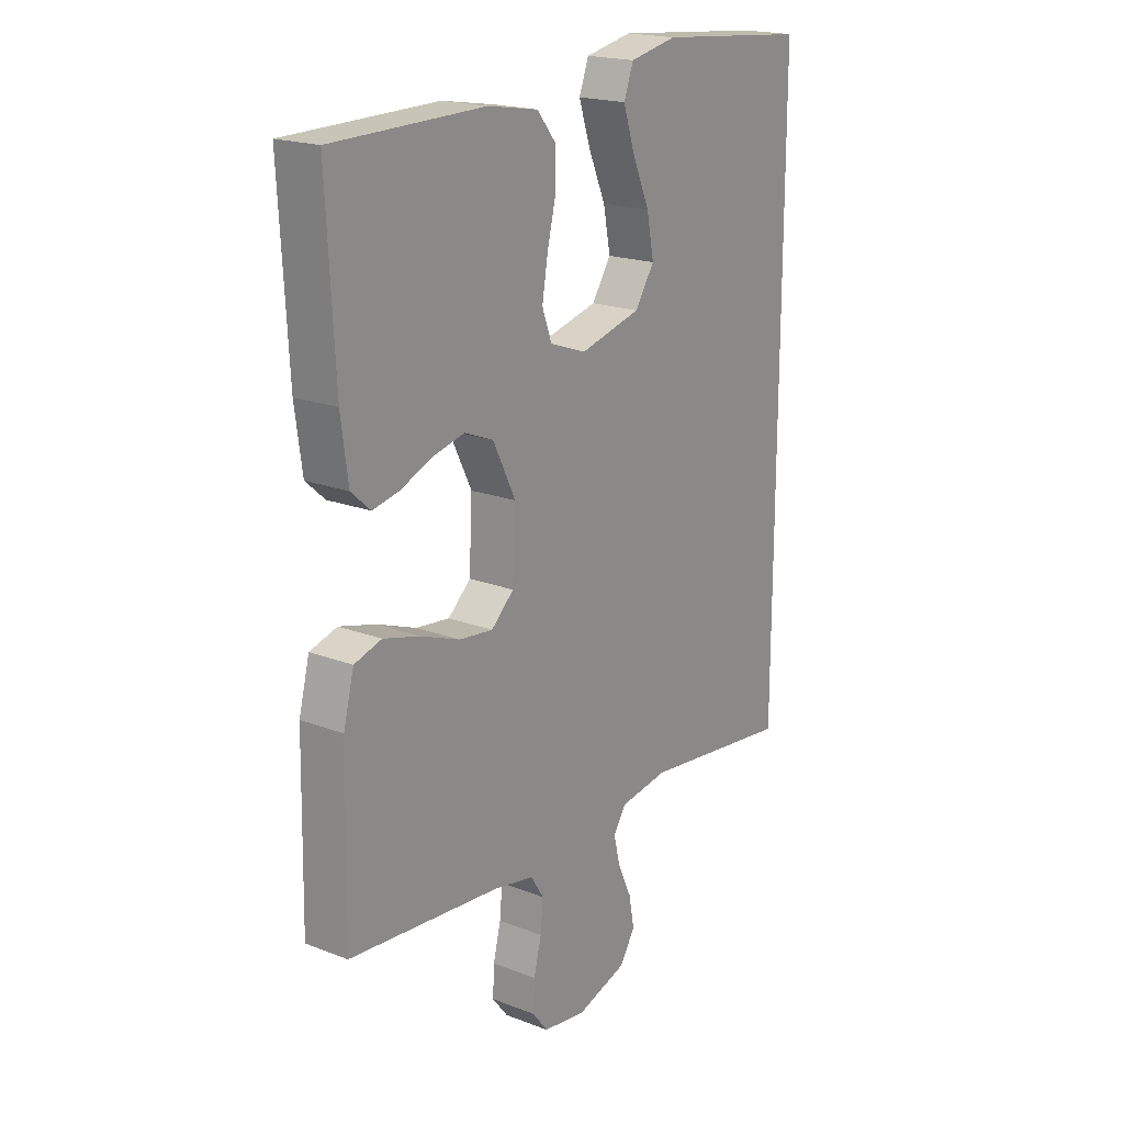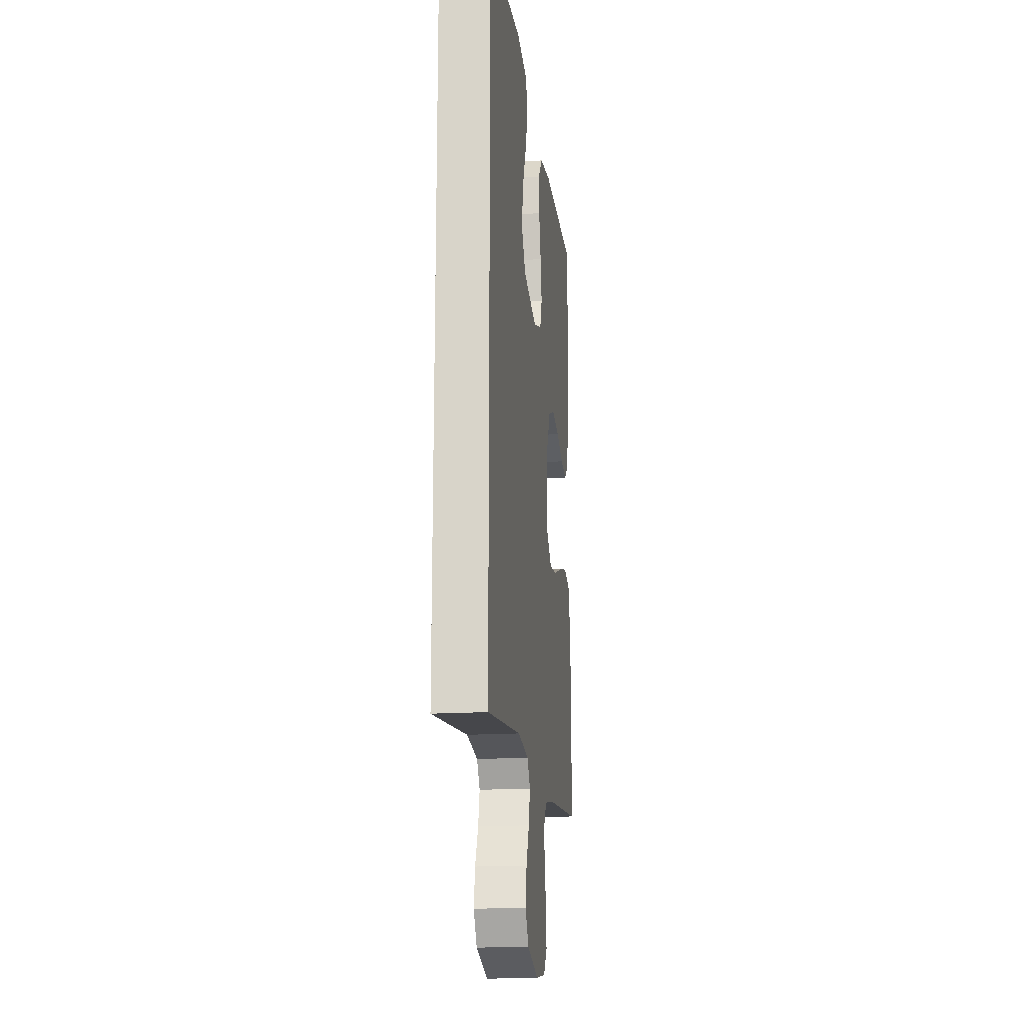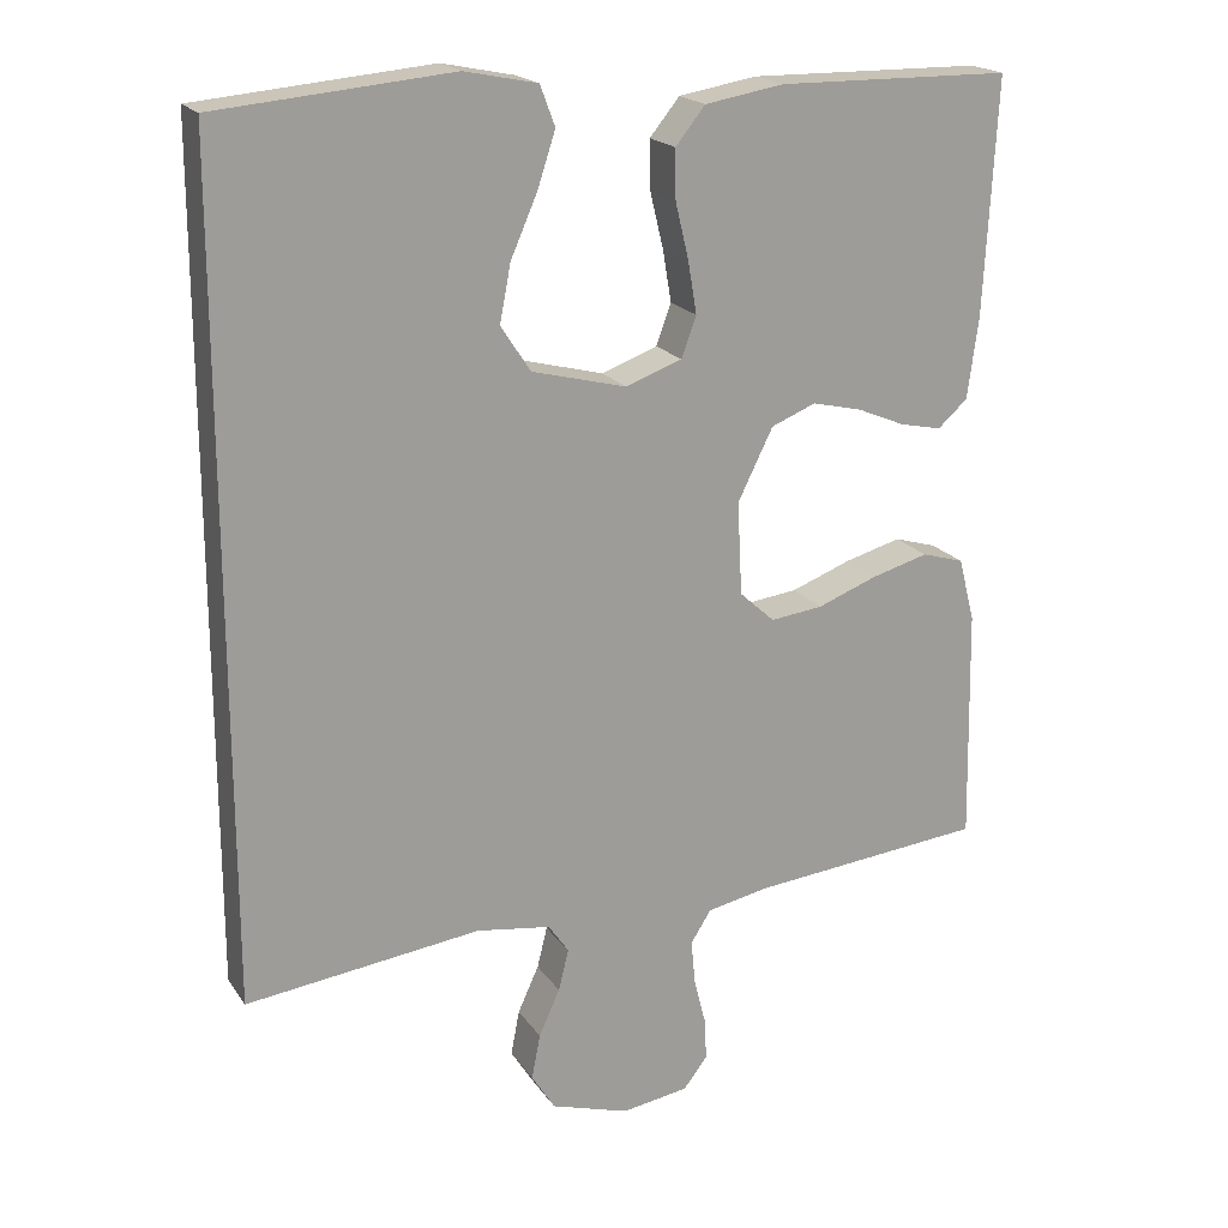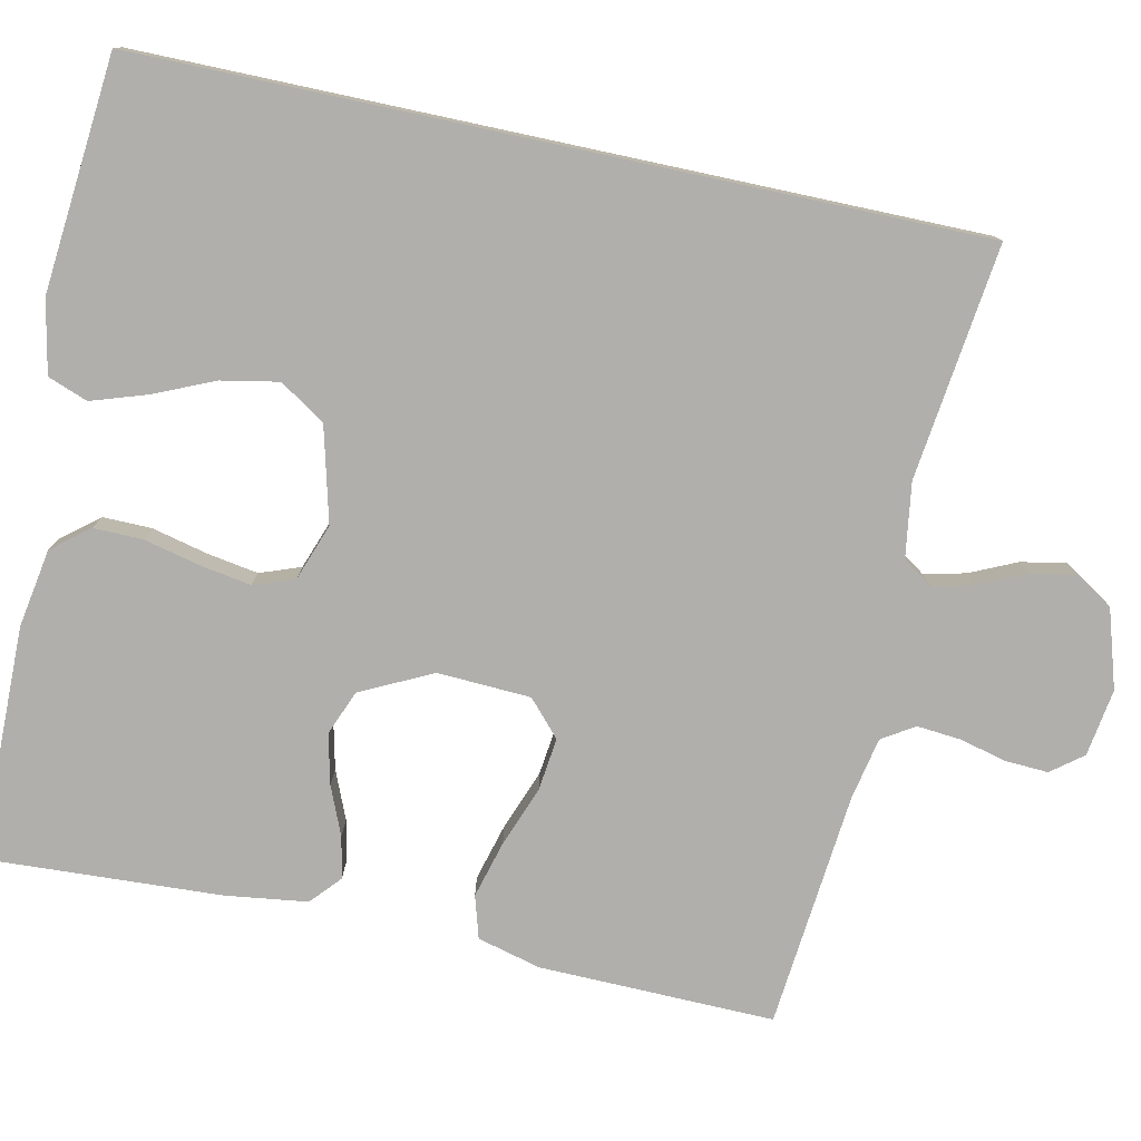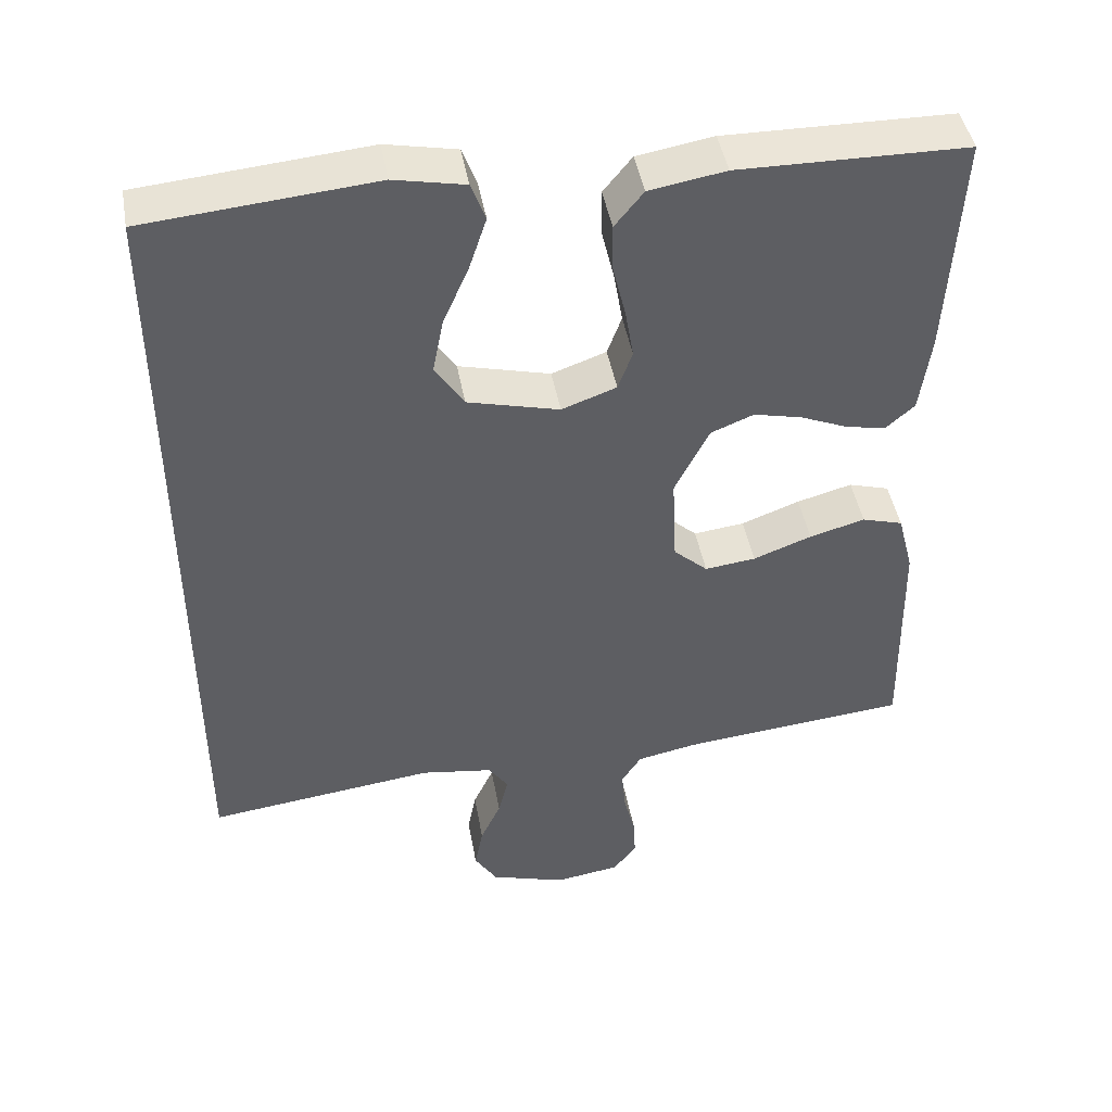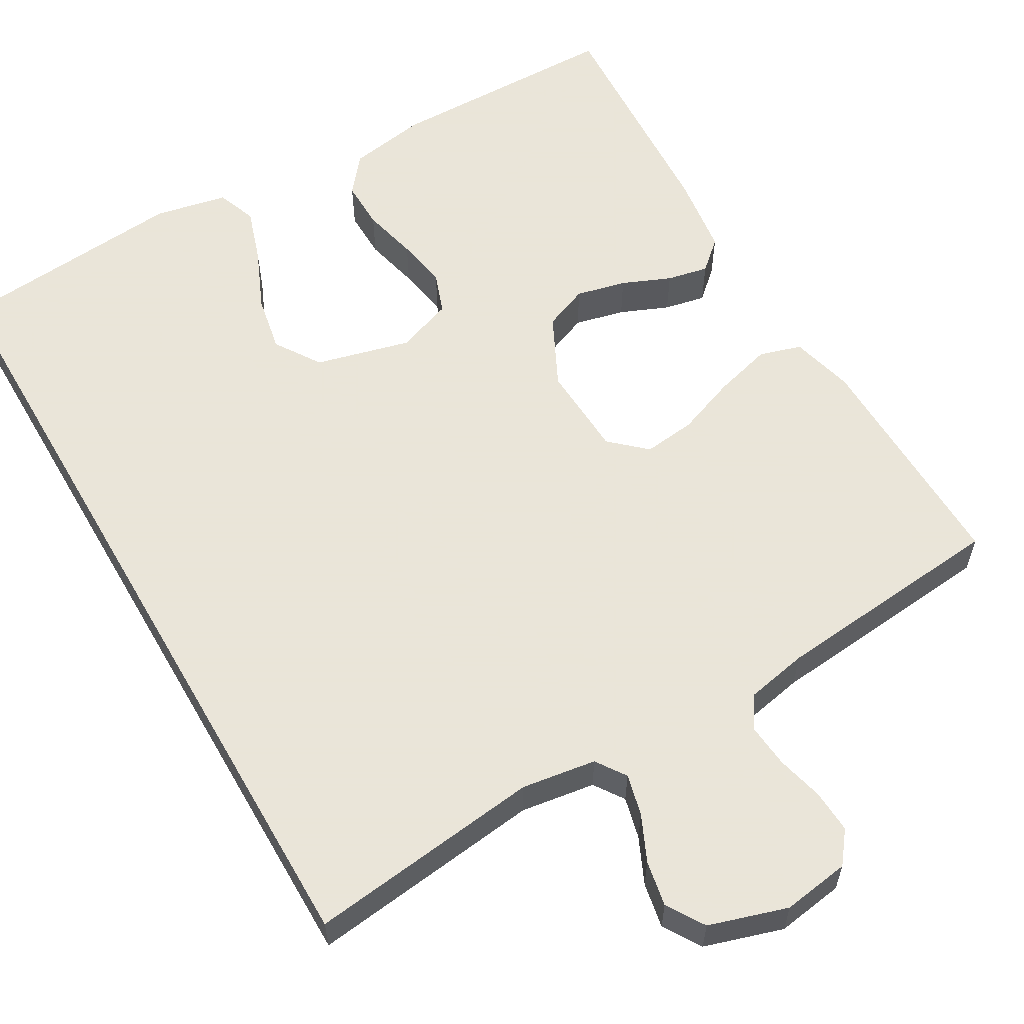
<metadata>
{"format":"obj","ext":"obj","renderer":"f3d","projection":"perspective","resolution":1024,"background":"white","views":[{"elev":19.6,"azim":-54.4,"up":"+Z"},{"elev":-17.7,"azim":97.3,"up":"+Z"},{"elev":19.5,"azim":155.8,"up":"+Z"},{"elev":-78.1,"azim":77.9,"up":"+Y"},{"elev":45.1,"azim":169.9,"up":"+Z"},{"elev":58.6,"azim":150.0,"up":"+Y"}]}
</metadata>
<code>
v -0.5 0.07 -0.5
v -0.494 0.07 -0.2
v -0.473 0.07 -0.119
v -0.419 0.07 -0.103
v -0.346 0.07 -0.123
v -0.269 0.07 -0.152
v -0.202 0.07 -0.16
v -0.157 0.07 -0.119
v -0.151 0.07 0
v -0.196 0.07 0.091
v -0.253 0.07 0.114
v -0.317 0.07 0.099
v -0.379 0.07 0.073
v -0.432 0.07 0.062
v -0.47 0.07 0.096
v -0.484 0.07 0.2
v -0.5 0.07 0.5
v -0.2 0.07 0.504
v -0.1 0.07 0.487
v -0.062 0.07 0.44
v -0.063 0.07 0.377
v -0.08 0.07 0.306
v -0.091 0.07 0.24
v -0.072 0.07 0.188
v 0 0.07 0.162
v 0.121 0.07 0.193
v 0.159 0.07 0.251
v 0.145 0.07 0.324
v 0.111 0.07 0.402
v 0.088 0.07 0.472
v 0.107 0.07 0.523
v 0.2 0.07 0.542
v 0.5 0.07 0.515
v 0.5 0.07 -0.546
v 0.2 0.07 -0.509
v 0.105 0.07 -0.523
v 0.079 0.07 -0.561
v 0.092 0.07 -0.614
v 0.119 0.07 -0.673
v 0.13 0.07 -0.731
v 0.1 0.07 -0.779
v 0 0.07 -0.81
v -0.086 0.07 -0.797
v -0.117 0.07 -0.757
v -0.114 0.07 -0.702
v -0.099 0.07 -0.642
v -0.094 0.07 -0.586
v -0.12 0.07 -0.545
v -0.2 0.07 -0.529
v -0.5 0 -0.5
v -0.494 0 -0.2
v -0.473 0 -0.119
v -0.419 0 -0.103
v -0.346 0 -0.123
v -0.269 0 -0.152
v -0.202 0 -0.16
v -0.157 0 -0.119
v -0.151 0 0
v -0.196 0 0.091
v -0.253 0 0.114
v -0.317 0 0.099
v -0.379 0 0.073
v -0.432 0 0.062
v -0.47 0 0.096
v -0.484 0 0.2
v -0.5 0 0.5
v -0.2 0 0.504
v -0.1 0 0.487
v -0.062 0 0.44
v -0.063 0 0.377
v -0.08 0 0.306
v -0.091 0 0.24
v -0.072 0 0.188
v 0 0 0.162
v 0.121 0 0.193
v 0.159 0 0.251
v 0.145 0 0.324
v 0.111 0 0.402
v 0.088 0 0.472
v 0.107 0 0.523
v 0.2 0 0.542
v 0.5 0 0.515
v 0.5 0 -0.546
v 0.2 0 -0.509
v 0.105 0 -0.523
v 0.079 0 -0.561
v 0.092 0 -0.614
v 0.119 0 -0.673
v 0.13 0 -0.731
v 0.1 0 -0.779
v 0 0 -0.81
v -0.086 0 -0.797
v -0.117 0 -0.757
v -0.114 0 -0.702
v -0.099 0 -0.642
v -0.094 0 -0.586
v -0.12 0 -0.545
v -0.2 0 -0.529
f 43 44 45 46
f 43 46 47
f 42 43 47
f 41 42 47
f 38 39 40 41
f 37 38 41 47
f 36 37 47 48
f 32 33 34 35
f 28 29 30 31
f 27 28 31 32
f 19 20 21 22
f 19 22 23
f 18 19 23
f 17 18 23 24
f 15 16 17 24
f 12 13 14 15
f 11 12 15 24
f 3 4 5 6
f 1 2 3 6
f 49 1 6 7
f 48 49 7 8
f 36 48 8 9
f 27 32 35 36
f 26 27 36
f 25 26 36 9
f 10 11 24 25
f 9 10 25
f 95 94 93 92
f 96 95 92
f 96 92 91
f 96 91 90
f 90 89 88 87
f 96 90 87 86
f 97 96 86 85
f 84 83 82 81
f 80 79 78 77
f 81 80 77 76
f 71 70 69 68
f 72 71 68
f 72 68 67
f 73 72 67 66
f 73 66 65 64
f 64 63 62 61
f 73 64 61 60
f 55 54 53 52
f 55 52 51 50
f 56 55 50 98
f 57 56 98 97
f 58 57 97 85
f 85 84 81 76
f 85 76 75
f 58 85 75 74
f 74 73 60 59
f 74 59 58
f 1 50 51 2
f 2 51 52 3
f 3 52 53 4
f 4 53 54 5
f 5 54 55 6
f 6 55 56 7
f 7 56 57 8
f 8 57 58 9
f 9 58 59 10
f 10 59 60 11
f 11 60 61 12
f 12 61 62 13
f 13 62 63 14
f 14 63 64 15
f 15 64 65 16
f 16 65 66 17
f 17 66 67 18
f 18 67 68 19
f 19 68 69 20
f 20 69 70 21
f 21 70 71 22
f 22 71 72 23
f 23 72 73 24
f 24 73 74 25
f 25 74 75 26
f 26 75 76 27
f 27 76 77 28
f 28 77 78 29
f 29 78 79 30
f 30 79 80 31
f 31 80 81 32
f 32 81 82 33
f 33 82 83 34
f 34 83 84 35
f 35 84 85 36
f 36 85 86 37
f 37 86 87 38
f 38 87 88 39
f 39 88 89 40
f 40 89 90 41
f 41 90 91 42
f 42 91 92 43
f 43 92 93 44
f 44 93 94 45
f 45 94 95 46
f 46 95 96 47
f 47 96 97 48
f 48 97 98 49
f 49 98 50 1

</code>
